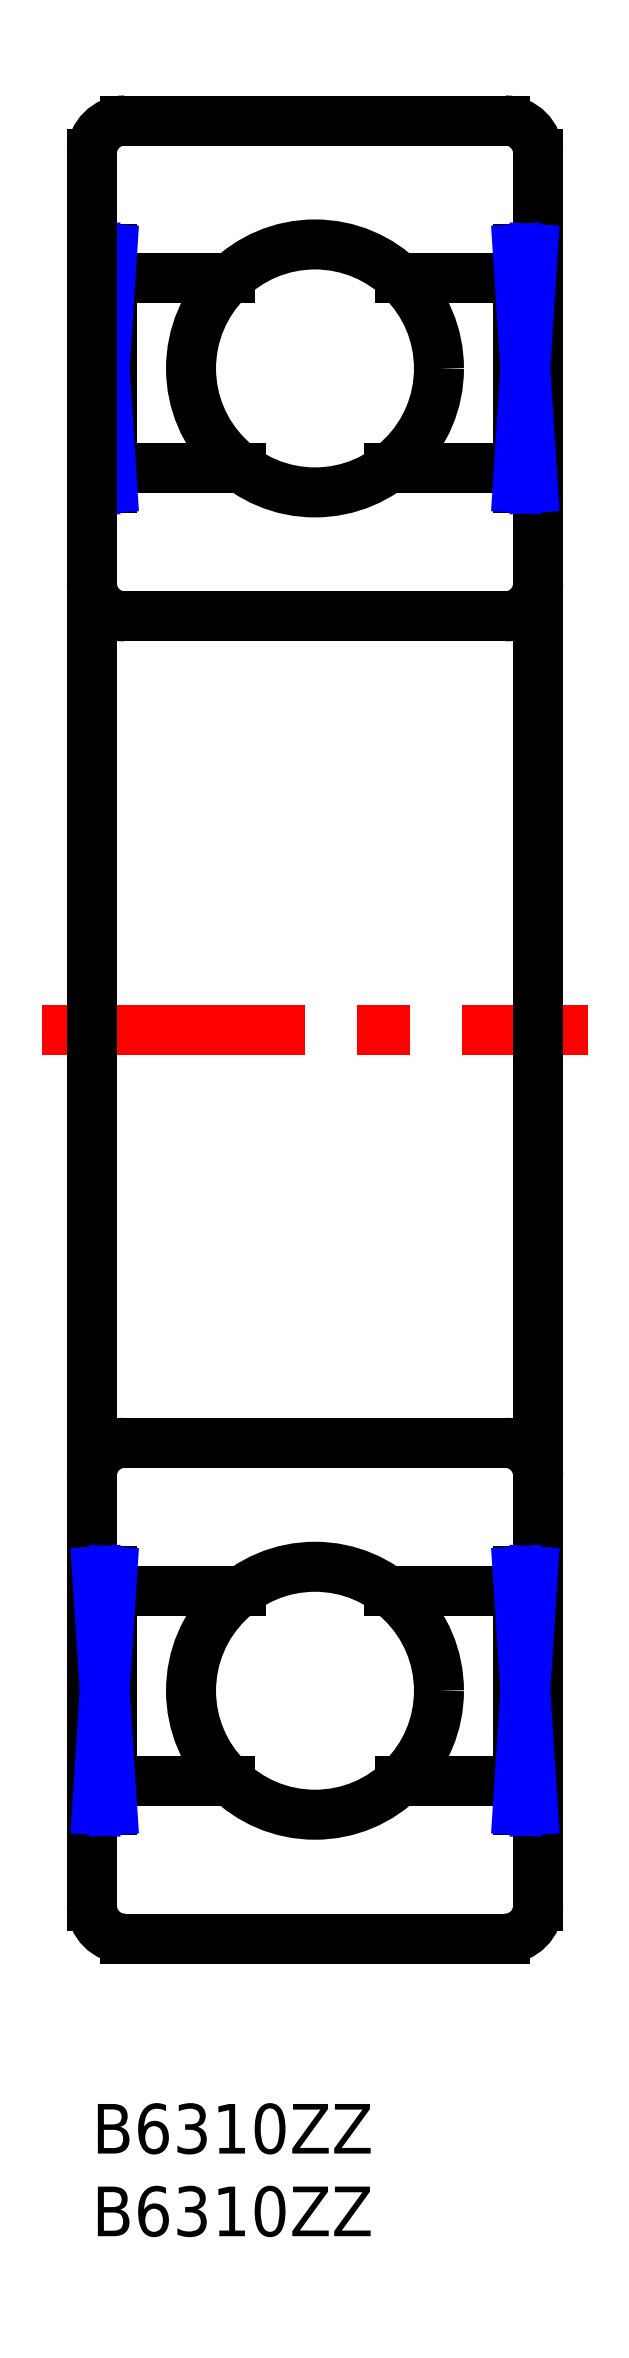
<metadata>
{"format":"dxf","ext":"dxf","renderer":"ezdxf+matplotlib","layout":"modelspace","background":"white","min_lineweight":24,"dpi":150}
</metadata>
<code>
0
SECTION
2
ENTITIES
0
INSERT
8
MSM_CONTINUOUS
2
*U2
10
0
20
0
30
0
0
INSERT
8
MSM_CONTINUOUS
2
*U3
10
0
20
0
30
0
0
LINE
8
MSM_CENTER
10
-3
20
65
30
0
11
30
21
65
31
0
0
LINE
8
MSM_CONTINUOUS
10
25
20
120
30
0
11
2
21
120
31
0
0
LINE
8
MSM_CONTINUOUS
10
1.242
20
110.5
30
0
11
8.374
21
110.5
31
0
0
ARC
8
MSM_CONTINUOUS
10
2
20
118
30
0
40
2
50
90
51
180
0
ARC
8
MSM_CONTINUOUS
10
25
20
118
30
0
40
2
50
0
51
90
0
LINE
8
MSM_CONTINUOUS
10
2
20
90
30
0
11
25
21
90
31
0
0
ARC
8
MSM_CONTINUOUS
10
2
20
92
30
0
40
2
50
180
51
270
0
ARC
8
MSM_CONTINUOUS
10
25
20
92
30
0
40
2
50
270
51
0
0
LINE
8
MSM_CONTINUOUS
10
9.034
20
98.98
30
0
11
1.242
21
98.98
31
0
0
LINE
8
MSM_CONTINUOUS
10
1.242
20
112.2
30
0
11
1.242
21
97.78
31
0
0
LINE
8
MSM_CONTINUOUS
10
1.242
20
112.2
30
0
11
0
21
112.2
31
0
0
LINE
8
MSM_CONTINUOUS
10
0
20
97.78
30
0
11
1.242
21
97.78
31
0
0
LINE
8
MSM_CONTINUOUS
10
0.3105
20
97.78
30
0
11
0.3105
21
112.2
31
0
0
LINE
8
MSM_NARROW
10
0.3105
20
112.2
30
0
11
1.242
21
97.78
31
0
0
LINE
8
MSM_NARROW
10
1.242
20
112.2
30
0
11
0.3105
21
97.78
31
0
0
LINE
8
MSM_CONTINUOUS
10
25
20
10
30
0
11
2
21
10
31
0
0
ARC
8
MSM_CONTINUOUS
10
2
20
12
30
0
40
2
50
180
51
270
0
ARC
8
MSM_CONTINUOUS
10
25
20
12
30
0
40
2
50
270
51
0
0
LINE
8
MSM_CONTINUOUS
10
2
20
40
30
0
11
25
21
40
31
0
0
ARC
8
MSM_CONTINUOUS
10
2
20
38
30
0
40
2
50
90
51
180
0
ARC
8
MSM_CONTINUOUS
10
25
20
38
30
0
40
2
50
0
51
90
0
LINE
8
MSM_CONTINUOUS
10
27
20
38
30
0
11
27
21
38
31
0
0
LINE
8
MSM_CONTINUOUS
10
25
20
40
30
0
11
25
21
40
31
0
0
LINE
8
MSM_CONTINUOUS
10
0
20
12
30
0
11
0
21
118
31
0
0
LINE
8
MSM_CONTINUOUS
10
27
20
12
30
0
11
27
21
118
31
0
0
CIRCLE
8
MSM_CONTINUOUS
10
13.5
20
105
30
0
40
7.5
0
LINE
8
MSM_CONTINUOUS
10
25.76
20
110.5
30
0
11
18.63
21
110.5
31
0
0
LINE
8
MSM_CONTINUOUS
10
17.97
20
98.97
30
0
11
25.76
21
98.97
31
0
0
LINE
8
MSM_CONTINUOUS
10
25.76
20
112.2
30
0
11
25.76
21
97.77
31
0
0
LINE
8
MSM_CONTINUOUS
10
25.76
20
112.2
30
0
11
27
21
112.2
31
0
0
LINE
8
MSM_CONTINUOUS
10
27
20
97.77
30
0
11
25.76
21
97.77
31
0
0
LINE
8
MSM_CONTINUOUS
10
26.69
20
97.77
30
0
11
26.69
21
112.2
31
0
0
LINE
8
MSM_NARROW
10
26.69
20
112.2
30
0
11
25.76
21
97.77
31
0
0
LINE
8
MSM_NARROW
10
25.76
20
112.2
30
0
11
26.69
21
97.77
31
0
0
LINE
8
MSM_CONTINUOUS
10
1.242
20
19.52
30
0
11
8.374
21
19.52
31
0
0
LINE
8
MSM_CONTINUOUS
10
9.034
20
31.03
30
0
11
1.242
21
31.03
31
0
0
LINE
8
MSM_CONTINUOUS
10
1.242
20
17.77
30
0
11
1.242
21
32.23
31
0
0
LINE
8
MSM_CONTINUOUS
10
1.242
20
17.77
30
0
11
0
21
17.77
31
0
0
LINE
8
MSM_CONTINUOUS
10
0
20
32.23
30
0
11
1.242
21
32.23
31
0
0
LINE
8
MSM_CONTINUOUS
10
0.3105
20
32.23
30
0
11
0.3105
21
17.77
31
0
0
LINE
8
MSM_NARROW
10
0.3105
20
17.77
30
0
11
1.242
21
32.23
31
0
0
LINE
8
MSM_NARROW
10
1.242
20
17.77
30
0
11
0.3105
21
32.23
31
0
0
CIRCLE
8
MSM_CONTINUOUS
10
13.5
20
25
30
0
40
7.5
0
LINE
8
MSM_CONTINUOUS
10
25.76
20
19.53
30
0
11
18.63
21
19.53
31
0
0
LINE
8
MSM_CONTINUOUS
10
17.97
20
31.03
30
0
11
25.76
21
31.03
31
0
0
LINE
8
MSM_CONTINUOUS
10
25.76
20
17.78
30
0
11
25.76
21
32.23
31
0
0
LINE
8
MSM_CONTINUOUS
10
25.76
20
17.78
30
0
11
27
21
17.78
31
0
0
LINE
8
MSM_CONTINUOUS
10
27
20
32.23
30
0
11
25.76
21
32.23
31
0
0
LINE
8
MSM_CONTINUOUS
10
26.69
20
32.23
30
0
11
26.69
21
17.78
31
0
0
LINE
8
MSM_NARROW
10
26.69
20
17.78
30
0
11
25.76
21
32.23
31
0
0
LINE
8
MSM_NARROW
10
25.76
20
17.78
30
0
11
26.69
21
32.23
31
0
0
ENDSEC
0
EOF

</code>
